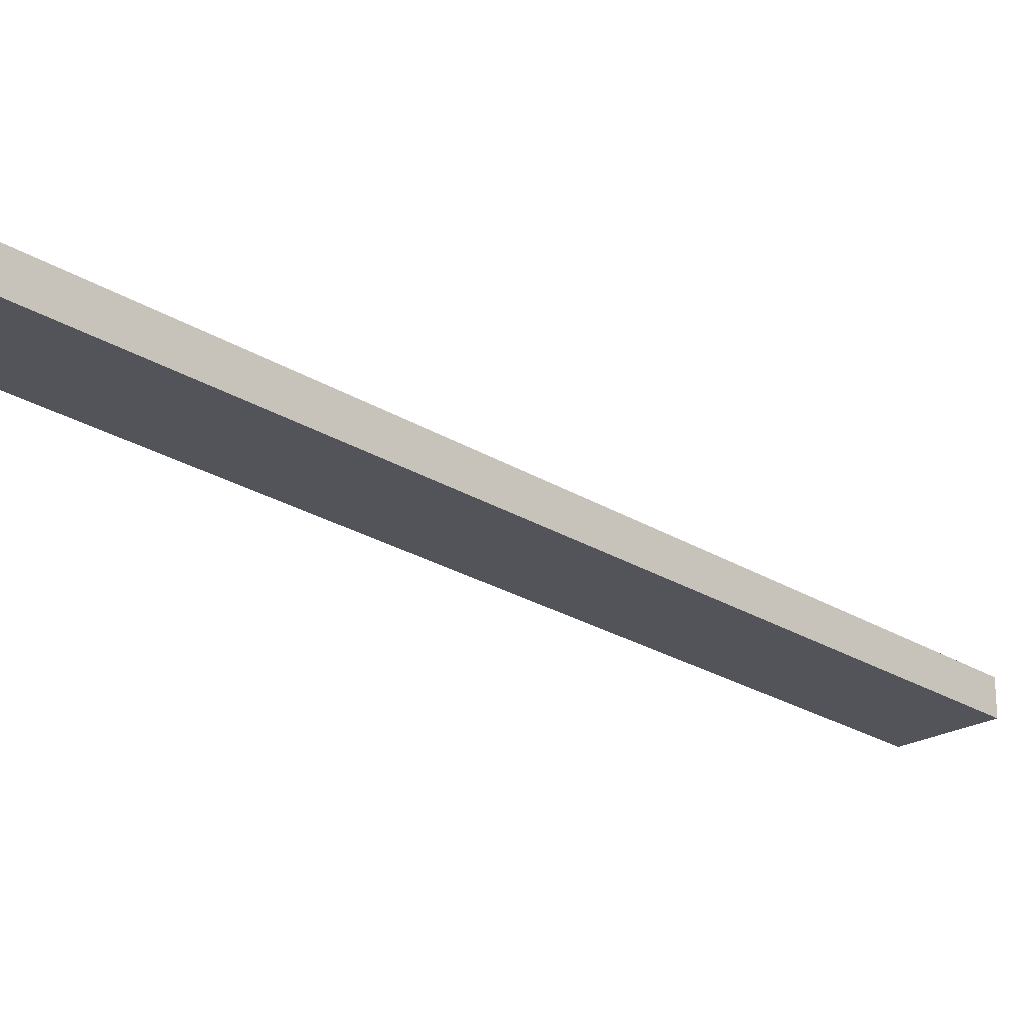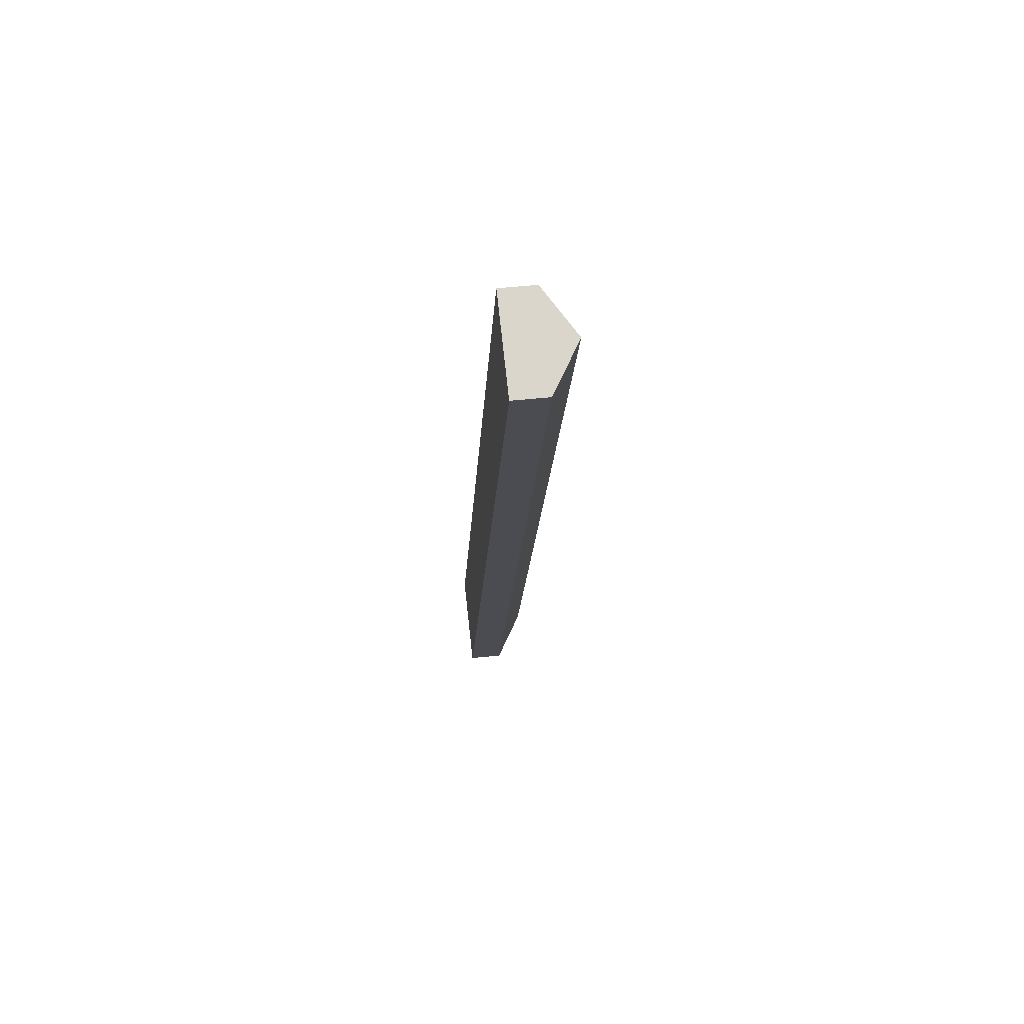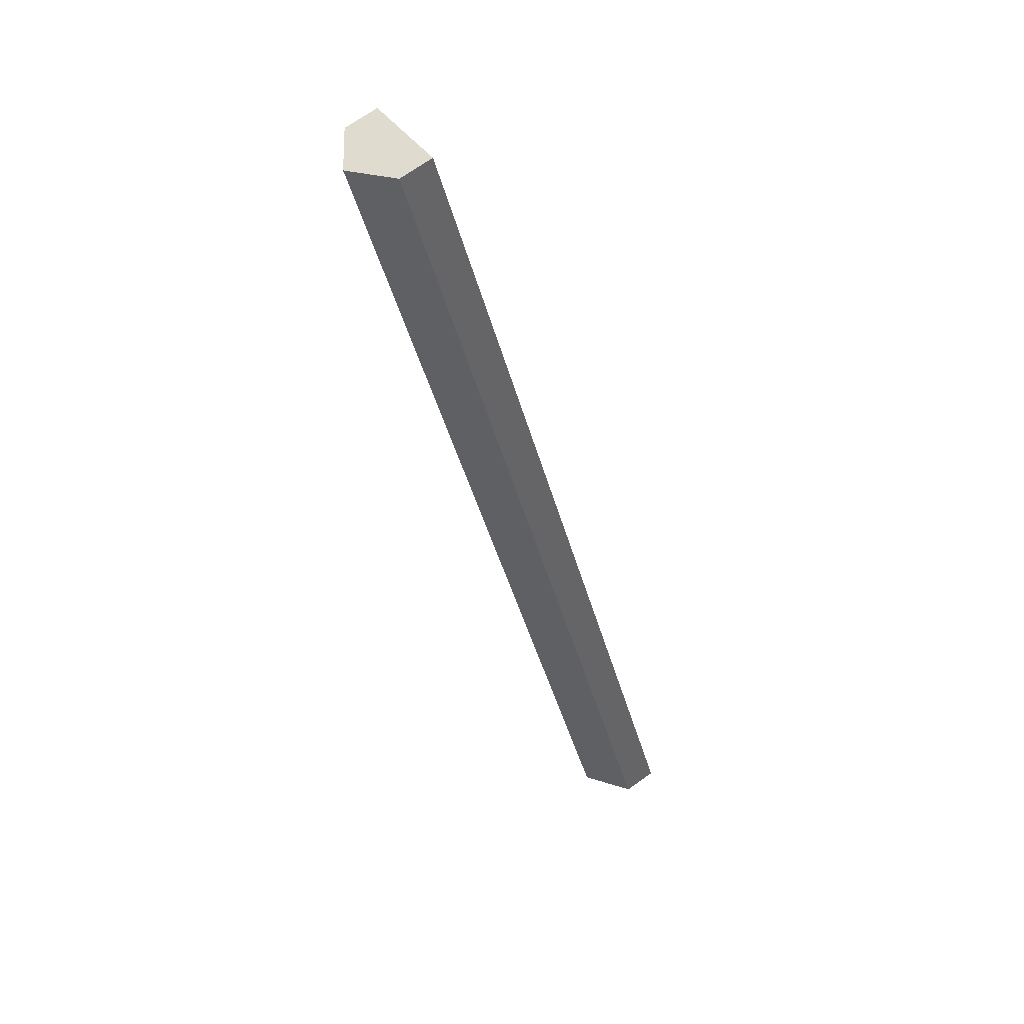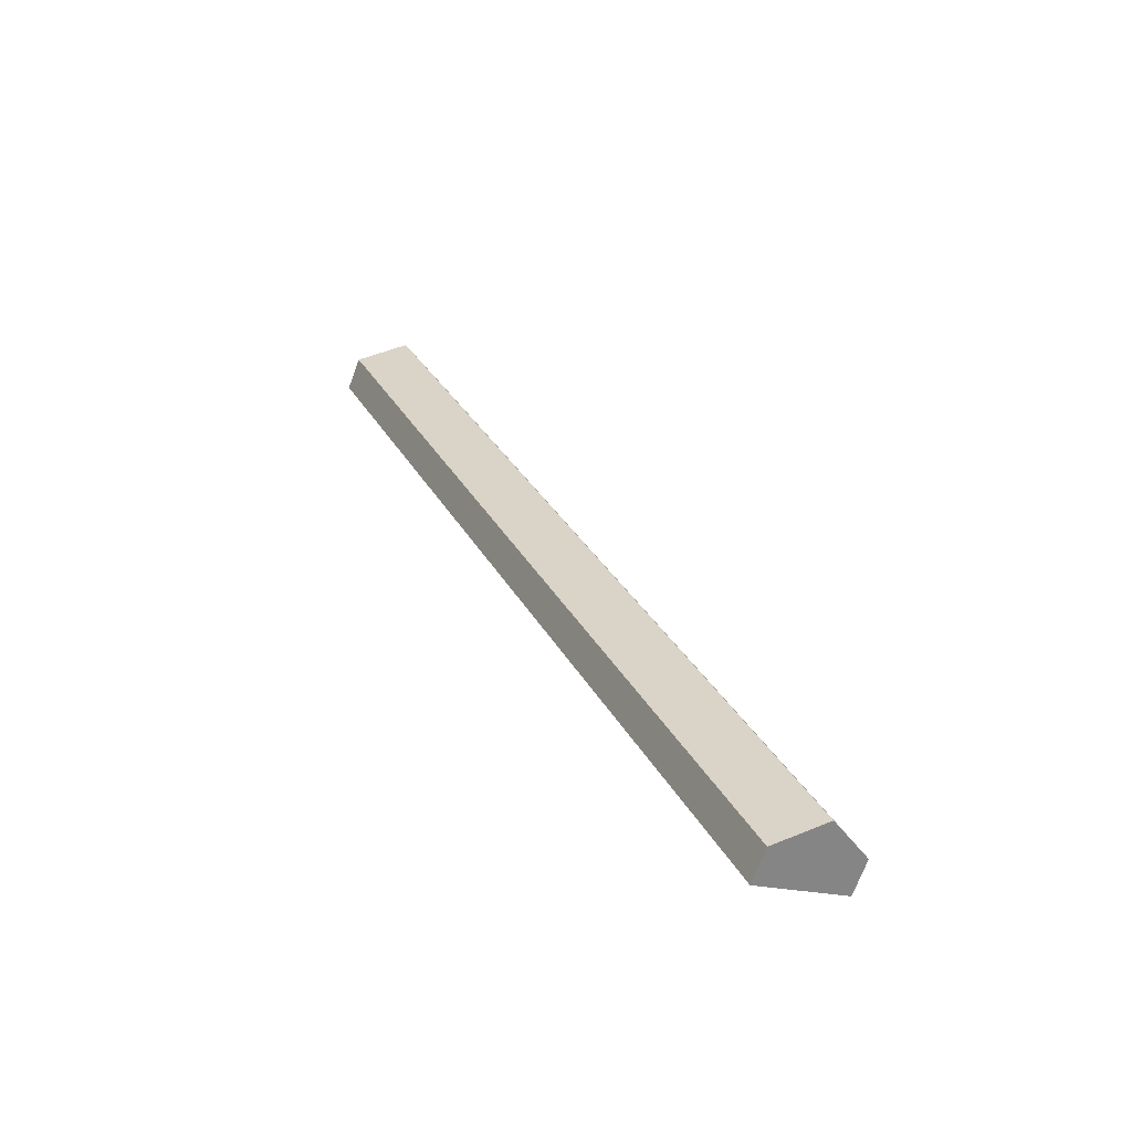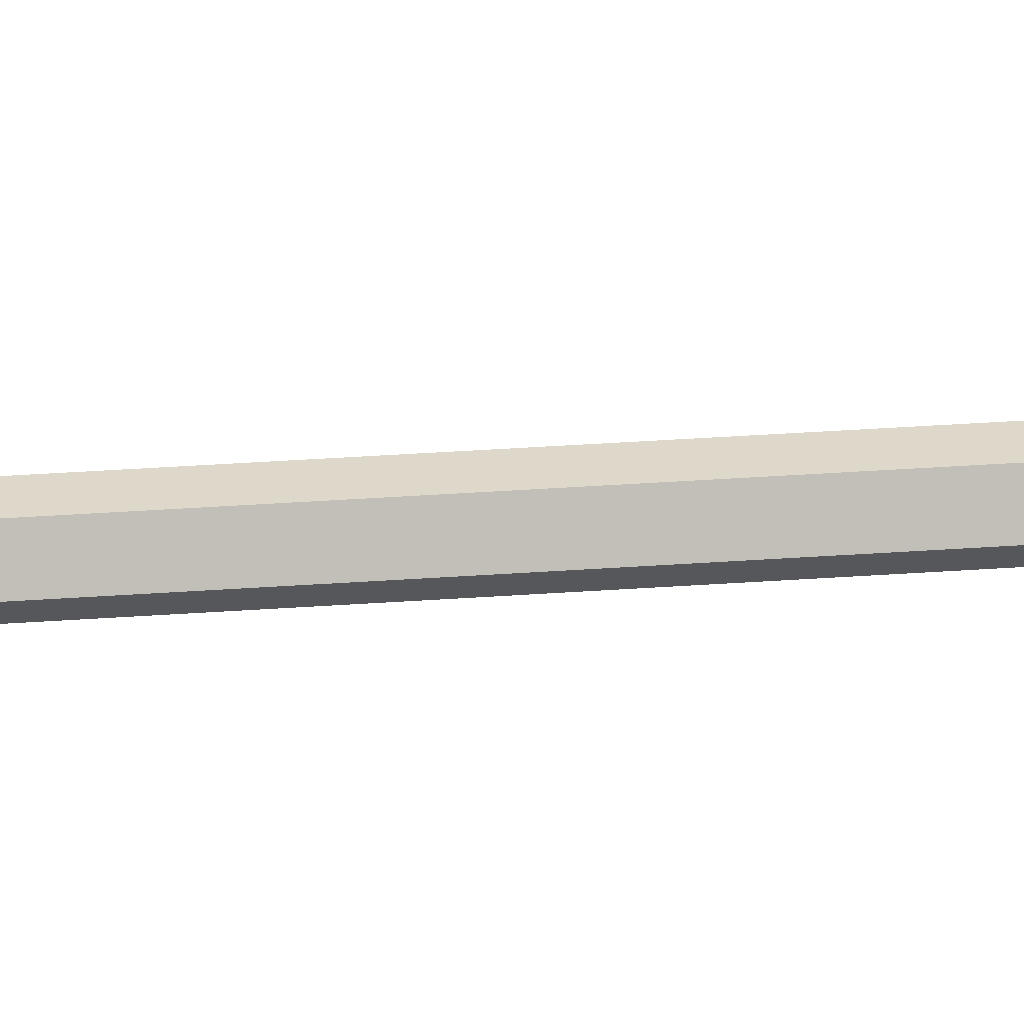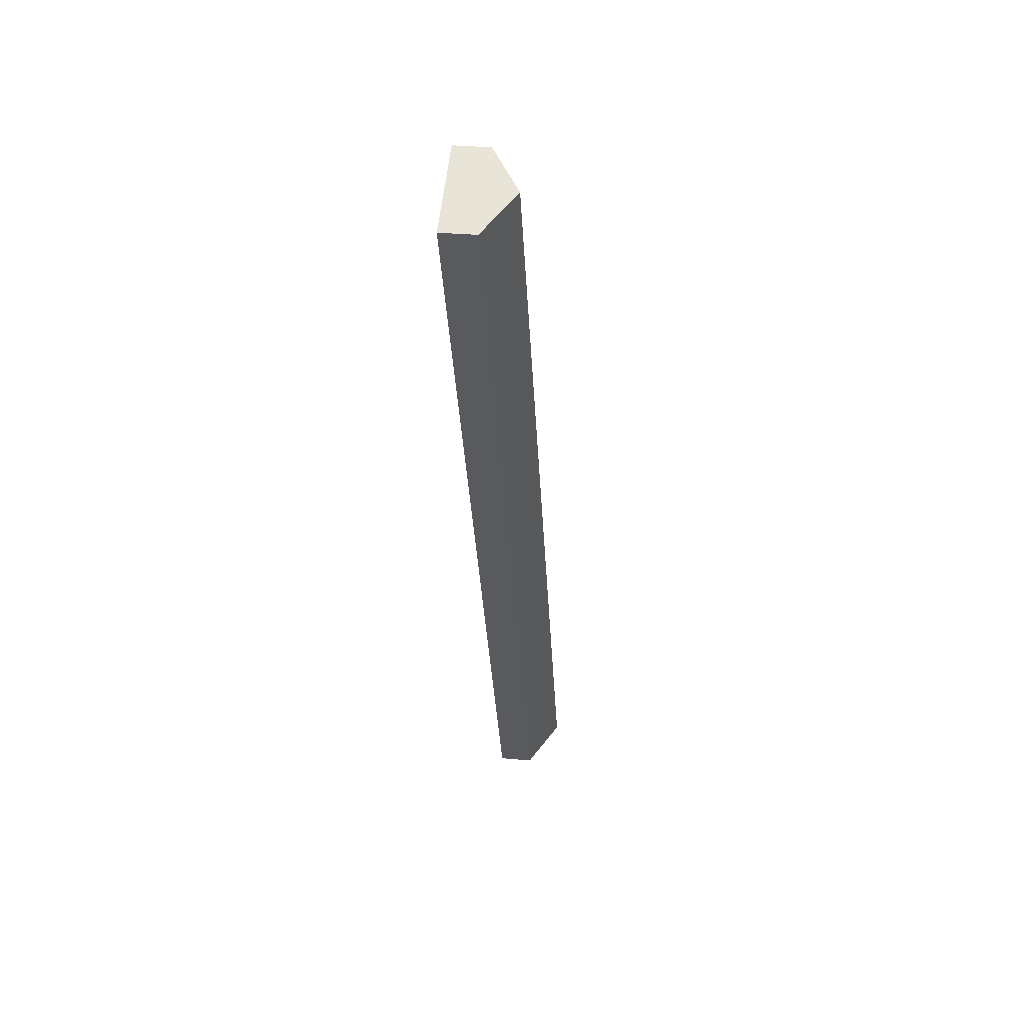
<metadata>
{"format":"obj","ext":"obj","renderer":"f3d","projection":"perspective","resolution":1024,"background":"white","views":[{"elev":-23.9,"azim":-112.1,"up":"+Y"},{"elev":50.0,"azim":83.2,"up":"+Z"},{"elev":70.5,"azim":-125.4,"up":"+Z"},{"elev":-70.3,"azim":159.6,"up":"+Z"},{"elev":62.7,"azim":-69.4,"up":"+Y"},{"elev":33.5,"azim":97.0,"up":"+Z"}]}
</metadata>
<code>
v  13.22 0.917 23.21
v  1.174 1.695 -0.526
v  12.04 1.695 23.73
v  12.94 0.917 22.59
v  2.349 0.916 -1.052
v  0.327 1.133 -0.146
v  10.87 0.917 24.26
v  0 0.917 5.615e-17
v  2.349 6.442e-17 -1.052
v  1.174 3.221e-17 -0.526
v  0.327 8.94e-18 -0.146
v  0 0 0
v  10.87 -1.485e-15 24.26
v  12.04 -1.453e-15 23.73
v  13.22 -1.421e-15 23.21
v  12.94 -1.383e-15 22.59
g defaultobject
f 1 2 3
f 2 1 4
f 2 4 5
f 6 3 2
f 3 6 7
f 7 6 8
f 9 2 5
f 2 9 10
f 2 10 6
f 6 10 11
f 6 11 8
f 8 11 12
f 12 7 8
f 7 12 13
f 13 3 7
f 3 13 14
f 3 14 1
f 1 14 15
f 4 9 5
f 9 4 16
f 16 4 1
f 16 1 15
f 16 10 9
f 10 16 11
f 11 16 12
f 12 16 13
f 13 16 15
f 13 15 14

</code>
